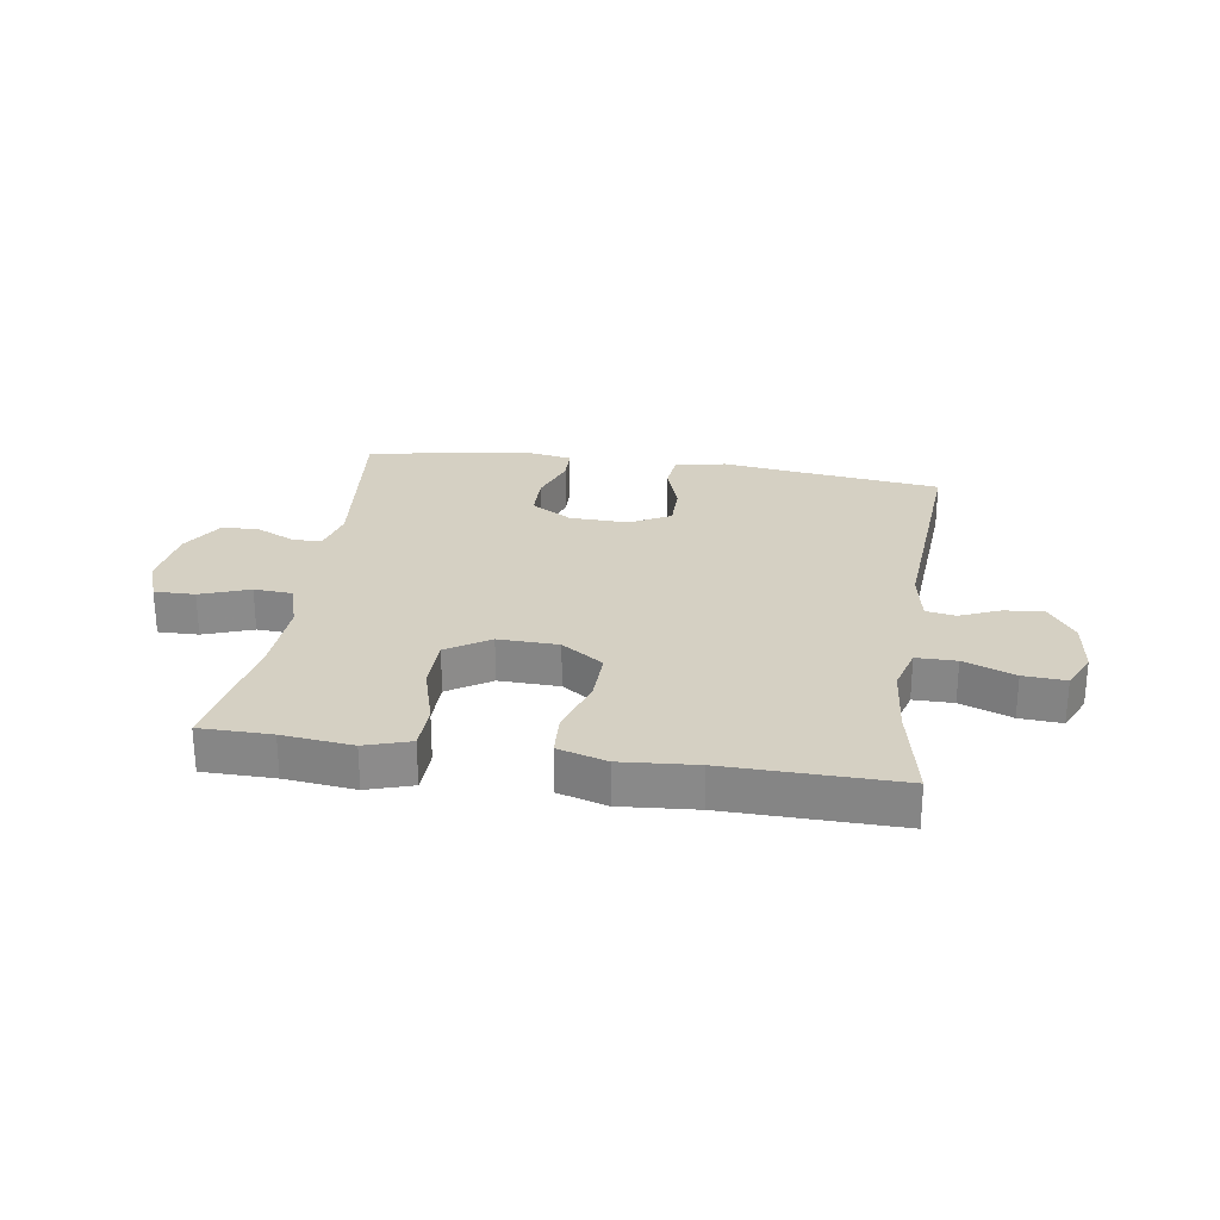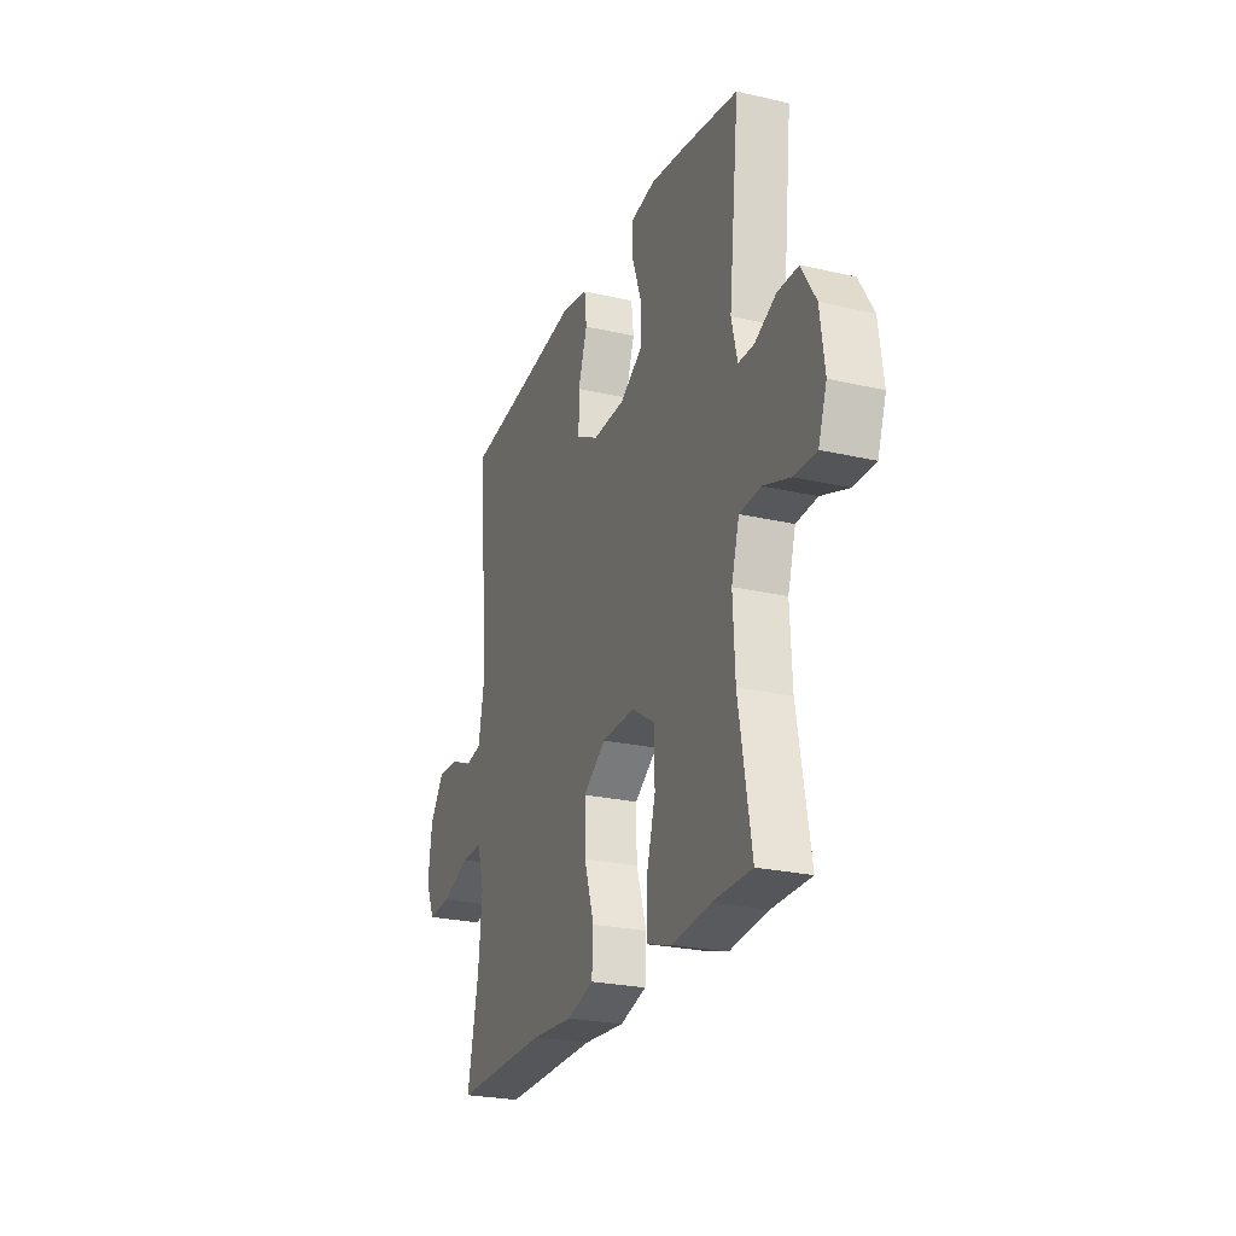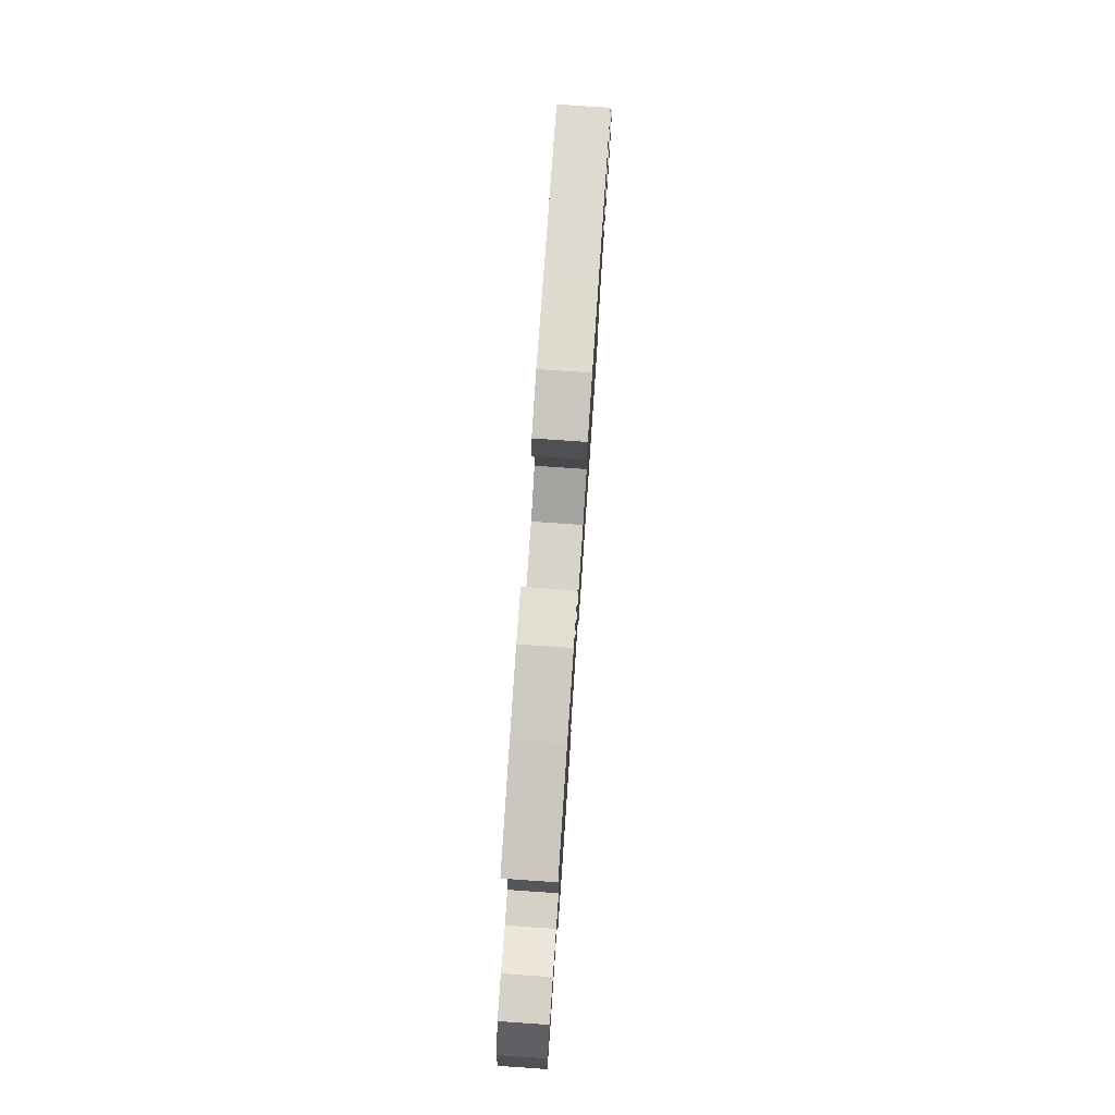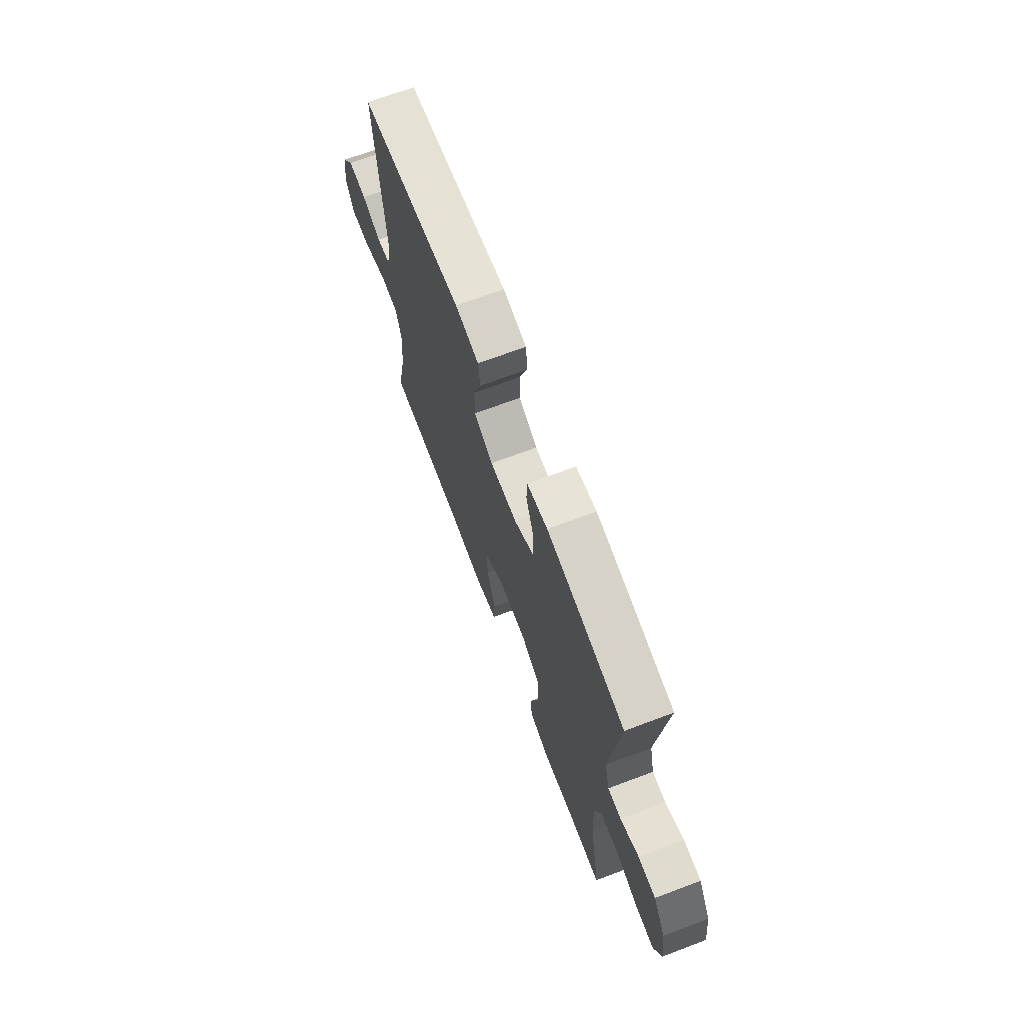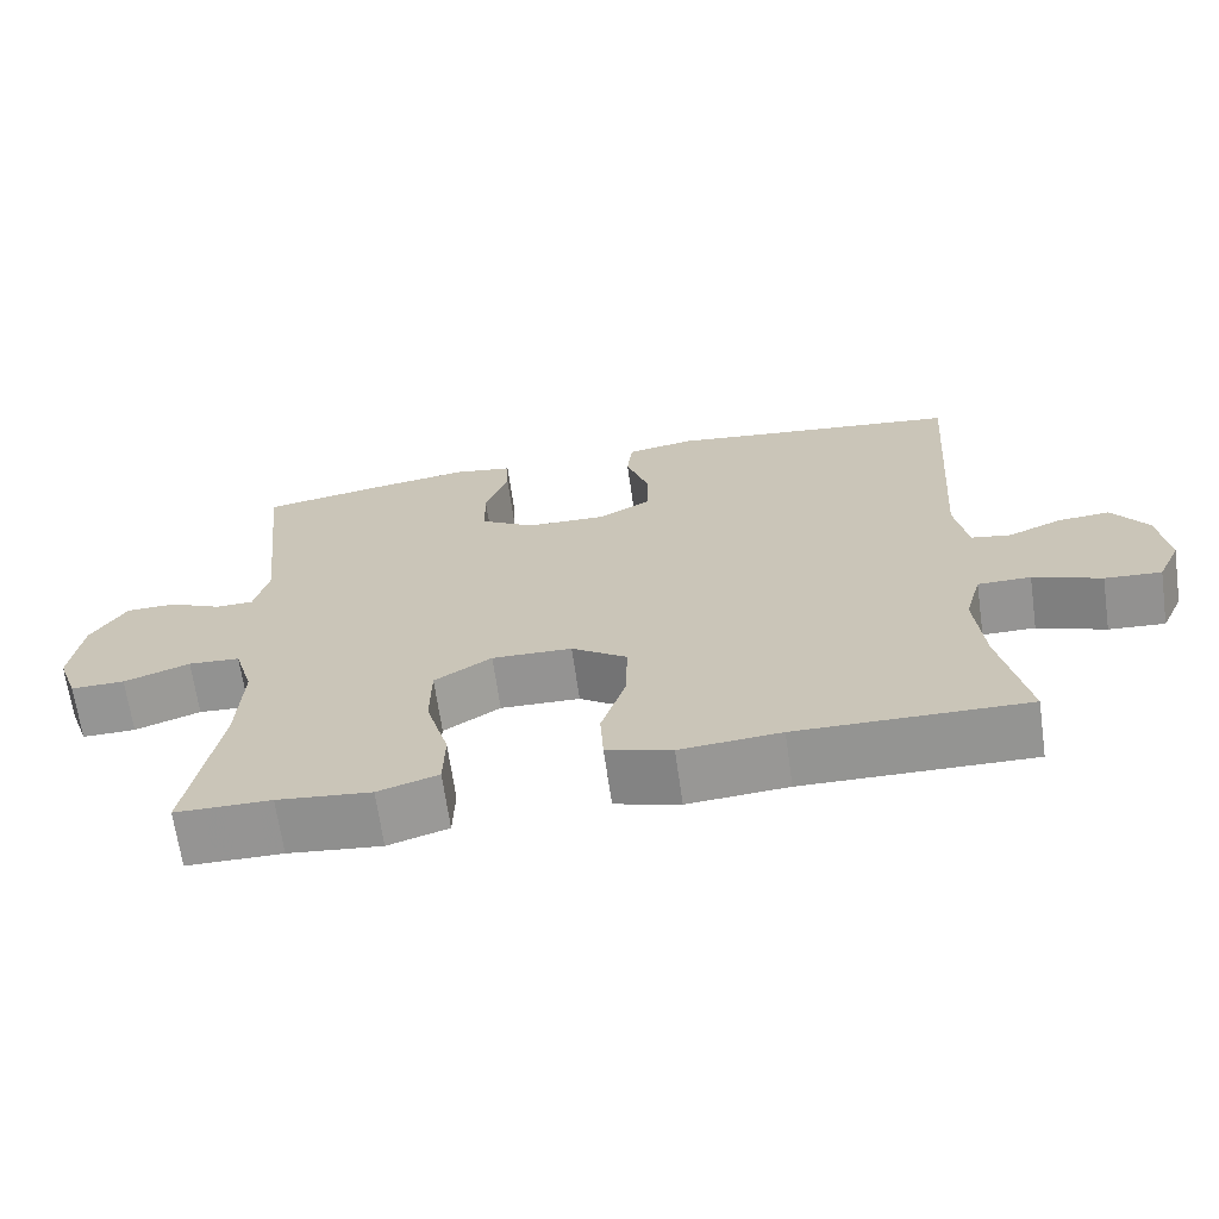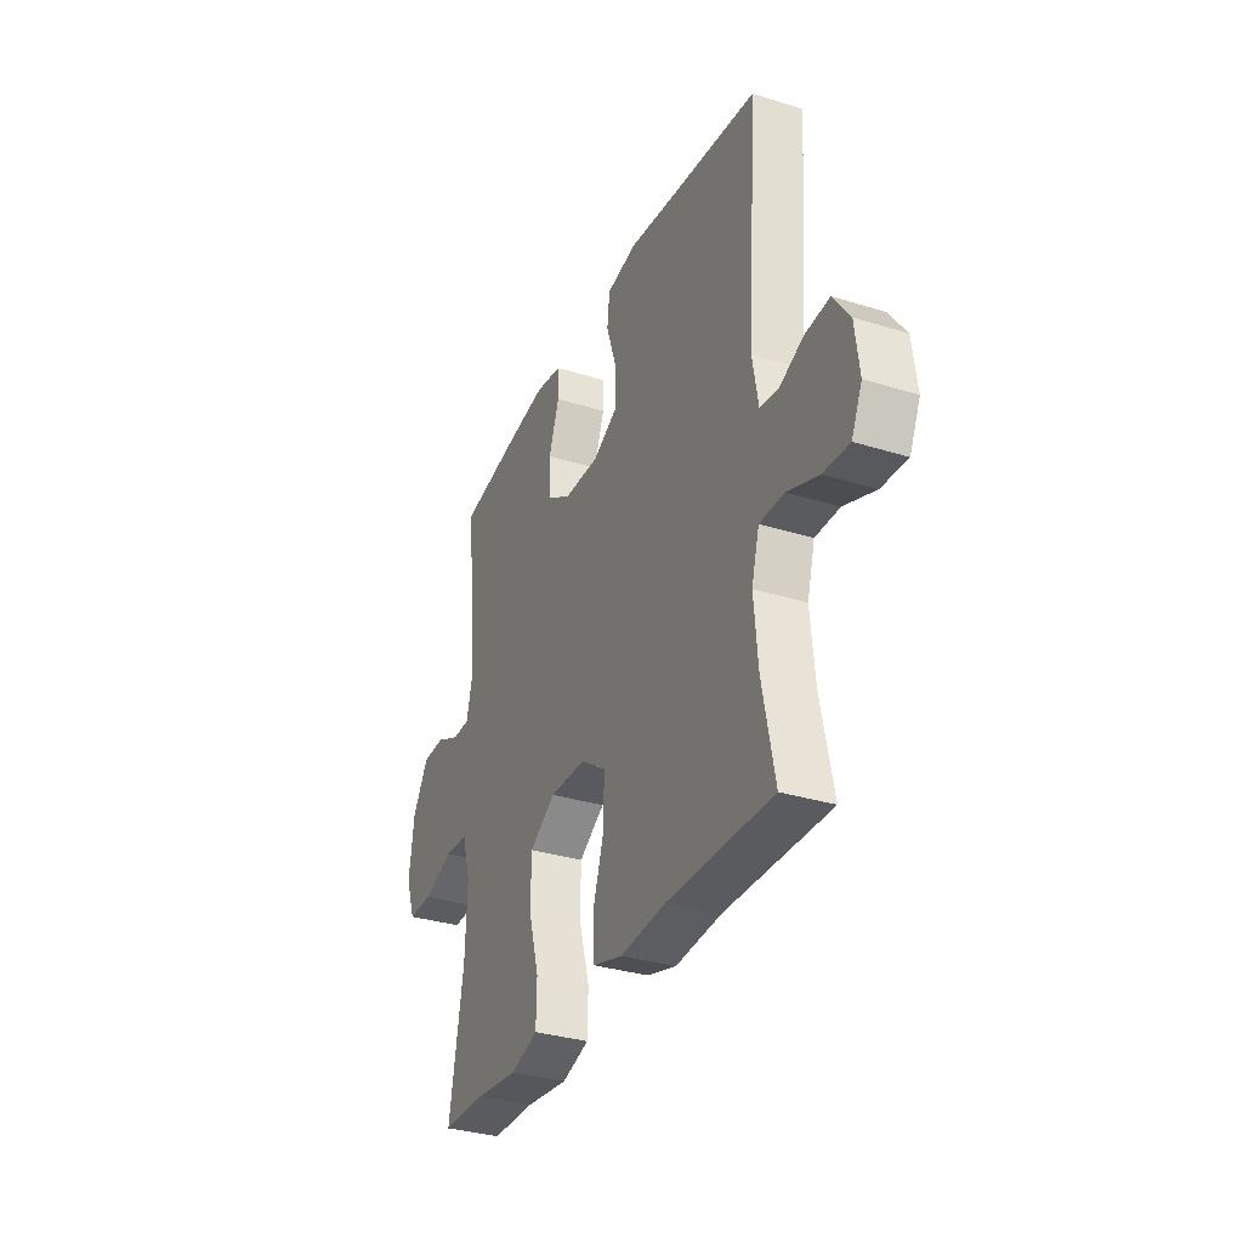
<metadata>
{"format":"obj","ext":"obj","renderer":"f3d","projection":"perspective","resolution":1024,"background":"white","views":[{"elev":26.4,"azim":-171.4,"up":"+Y"},{"elev":-24.9,"azim":69.4,"up":"+Z"},{"elev":77.9,"azim":93.9,"up":"+Z"},{"elev":69.5,"azim":69.3,"up":"+Z"},{"elev":-67.2,"azim":-171.9,"up":"+Z"},{"elev":-32.9,"azim":-113.3,"up":"+Z"}]}
</metadata>
<code>
v 0.5 0.07 0.5
v 0.468 0.07 0.199
v 0.486 0.07 0.125
v 0.534 0.07 0.124
v 0.6 0.07 0.155
v 0.663 0.07 0.154
v 0.707 0.07 0.081
v 0.721 0.07 -0.023
v 0.695 0.07 -0.096
v 0.627 0.07 -0.095
v 0.544 0.07 -0.065
v 0.479 0.07 -0.069
v 0.455 0.07 -0.15
v 0.461 0.07 -0.276
v 0.5 0.07 -0.5
v 0.38 0.07 -0.501
v 0.262 0.07 -0.514
v 0.186 0.07 -0.49
v 0.184 0.07 -0.413
v 0.213 0.07 -0.311
v 0.212 0.07 -0.221
v 0.14 0.07 -0.175
v 0.039 0.07 -0.178
v -0.031 0.07 -0.226
v -0.029 0.07 -0.313
v 0.002 0.07 -0.409
v -0.002 0.07 -0.481
v -0.084 0.07 -0.505
v -0.211 0.07 -0.495
v -0.5 0.07 -0.5
v -0.466 0.07 -0.335
v -0.455 0.07 -0.217
v -0.476 0.07 -0.142
v -0.543 0.07 -0.142
v -0.629 0.07 -0.175
v -0.7 0.07 -0.18
v -0.729 0.07 -0.117
v -0.717 0.07 -0.024
v -0.672 0.07 0.04
v -0.606 0.07 0.035
v -0.538 0.07 0.006
v -0.488 0.07 0.015
v -0.472 0.07 0.105
v -0.5 0.07 0.5
v -0.257 0.07 0.53
v -0.128 0.07 0.547
v -0.043 0.07 0.531
v -0.036 0.07 0.47
v -0.064 0.07 0.386
v -0.064 0.07 0.311
v 0.004 0.07 0.274
v 0.103 0.07 0.277
v 0.172 0.07 0.319
v 0.173 0.07 0.393
v 0.144 0.07 0.475
v 0.146 0.07 0.533
v 0.22 0.07 0.546
v 0.335 0.07 0.529
v 0.5 0 0.5
v 0.468 0 0.199
v 0.486 0 0.125
v 0.534 0 0.124
v 0.6 0 0.155
v 0.663 0 0.154
v 0.707 0 0.081
v 0.721 0 -0.023
v 0.695 0 -0.096
v 0.627 0 -0.095
v 0.544 0 -0.065
v 0.479 0 -0.069
v 0.455 0 -0.15
v 0.461 0 -0.276
v 0.5 0 -0.5
v 0.38 0 -0.501
v 0.262 0 -0.514
v 0.186 0 -0.49
v 0.184 0 -0.413
v 0.213 0 -0.311
v 0.212 0 -0.221
v 0.14 0 -0.175
v 0.039 0 -0.178
v -0.031 0 -0.226
v -0.029 0 -0.313
v 0.002 0 -0.409
v -0.002 0 -0.481
v -0.084 0 -0.505
v -0.211 0 -0.495
v -0.5 0 -0.5
v -0.466 0 -0.335
v -0.455 0 -0.217
v -0.476 0 -0.142
v -0.543 0 -0.142
v -0.629 0 -0.175
v -0.7 0 -0.18
v -0.729 0 -0.117
v -0.717 0 -0.024
v -0.672 0 0.04
v -0.606 0 0.035
v -0.538 0 0.006
v -0.488 0 0.015
v -0.472 0 0.105
v -0.5 0 0.5
v -0.257 0 0.53
v -0.128 0 0.547
v -0.043 0 0.531
v -0.036 0 0.47
v -0.064 0 0.386
v -0.064 0 0.311
v 0.004 0 0.274
v 0.103 0 0.277
v 0.172 0 0.319
v 0.173 0 0.393
v 0.144 0 0.475
v 0.146 0 0.533
v 0.22 0 0.546
v 0.335 0 0.529
f 57 58 1 2
f 54 55 56 57
f 53 54 57 2
f 52 53 2 3
f 51 52 3
f 46 47 48 49
f 45 46 49 50
f 43 44 45 50
f 42 43 50 51
f 38 39 40 41
f 36 37 38 41
f 34 35 36 41
f 33 34 41 42
f 32 33 42 51
f 29 30 31
f 25 26 27 28
f 24 25 28 29
f 17 18 19 20
f 16 17 20 21
f 14 15 16 21
f 13 14 21 22
f 8 9 10 11
f 8 11 12
f 7 8 12
f 4 5 6 7
f 3 4 7 12
f 24 29 31 32
f 23 24 32 51
f 13 22 23 51
f 3 12 13 51
f 60 59 116 115
f 115 114 113 112
f 60 115 112 111
f 61 60 111 110
f 61 110 109
f 107 106 105 104
f 108 107 104 103
f 108 103 102 101
f 109 108 101 100
f 99 98 97 96
f 99 96 95 94
f 99 94 93 92
f 100 99 92 91
f 109 100 91 90
f 89 88 87
f 86 85 84 83
f 87 86 83 82
f 78 77 76 75
f 79 78 75 74
f 79 74 73 72
f 80 79 72 71
f 69 68 67 66
f 70 69 66
f 70 66 65
f 65 64 63 62
f 70 65 62 61
f 90 89 87 82
f 109 90 82 81
f 109 81 80 71
f 109 71 70 61
f 1 59 60 2
f 2 60 61 3
f 3 61 62 4
f 4 62 63 5
f 5 63 64 6
f 6 64 65 7
f 7 65 66 8
f 8 66 67 9
f 9 67 68 10
f 10 68 69 11
f 11 69 70 12
f 12 70 71 13
f 13 71 72 14
f 14 72 73 15
f 15 73 74 16
f 16 74 75 17
f 17 75 76 18
f 18 76 77 19
f 19 77 78 20
f 20 78 79 21
f 21 79 80 22
f 22 80 81 23
f 23 81 82 24
f 24 82 83 25
f 25 83 84 26
f 26 84 85 27
f 27 85 86 28
f 28 86 87 29
f 29 87 88 30
f 30 88 89 31
f 31 89 90 32
f 32 90 91 33
f 33 91 92 34
f 34 92 93 35
f 35 93 94 36
f 36 94 95 37
f 37 95 96 38
f 38 96 97 39
f 39 97 98 40
f 40 98 99 41
f 41 99 100 42
f 42 100 101 43
f 43 101 102 44
f 44 102 103 45
f 45 103 104 46
f 46 104 105 47
f 47 105 106 48
f 48 106 107 49
f 49 107 108 50
f 50 108 109 51
f 51 109 110 52
f 52 110 111 53
f 53 111 112 54
f 54 112 113 55
f 55 113 114 56
f 56 114 115 57
f 57 115 116 58
f 58 116 59 1

</code>
